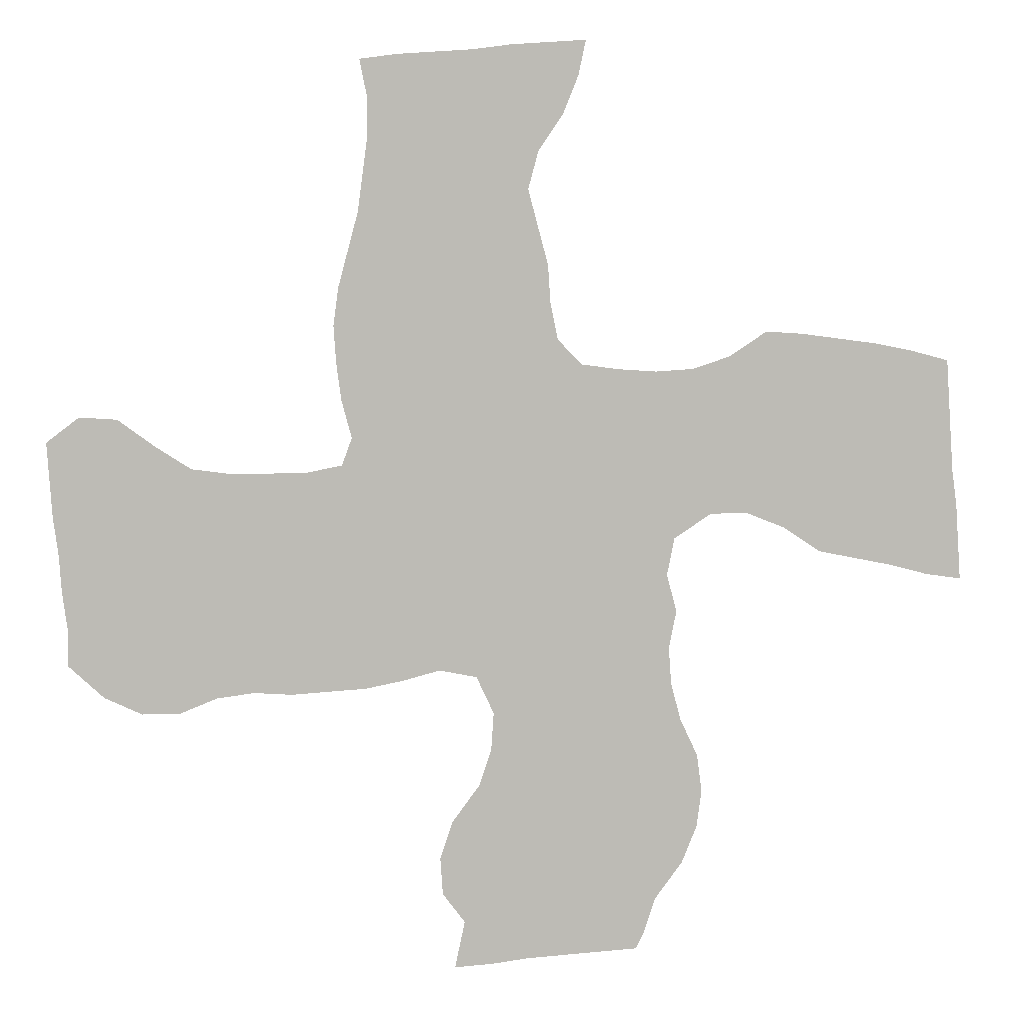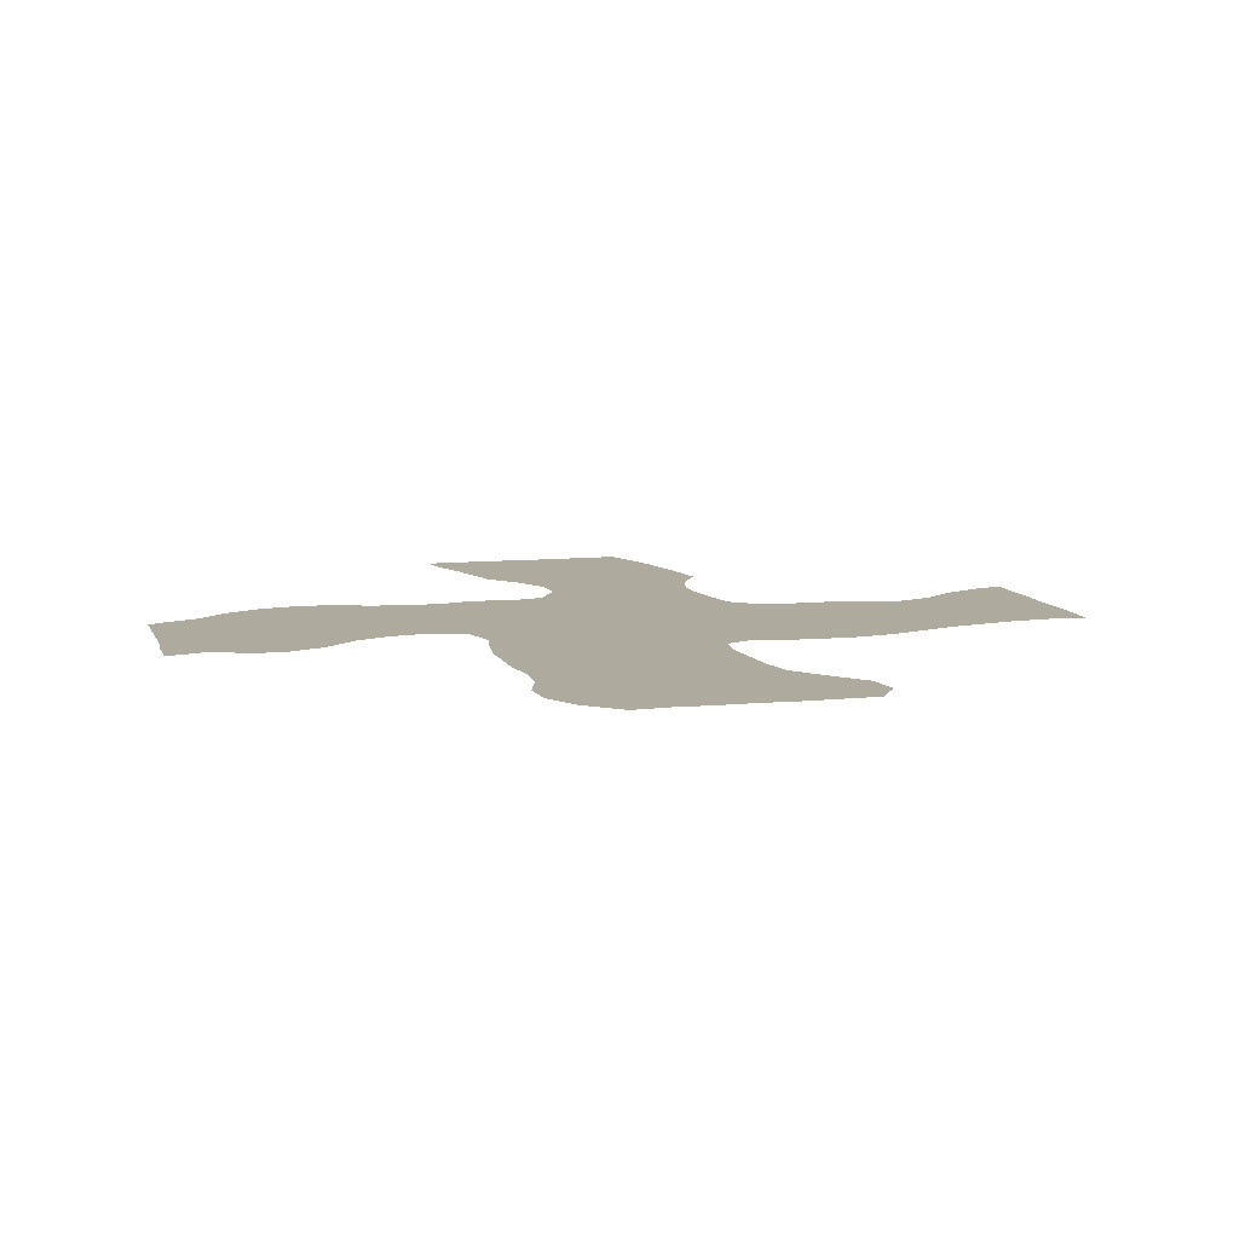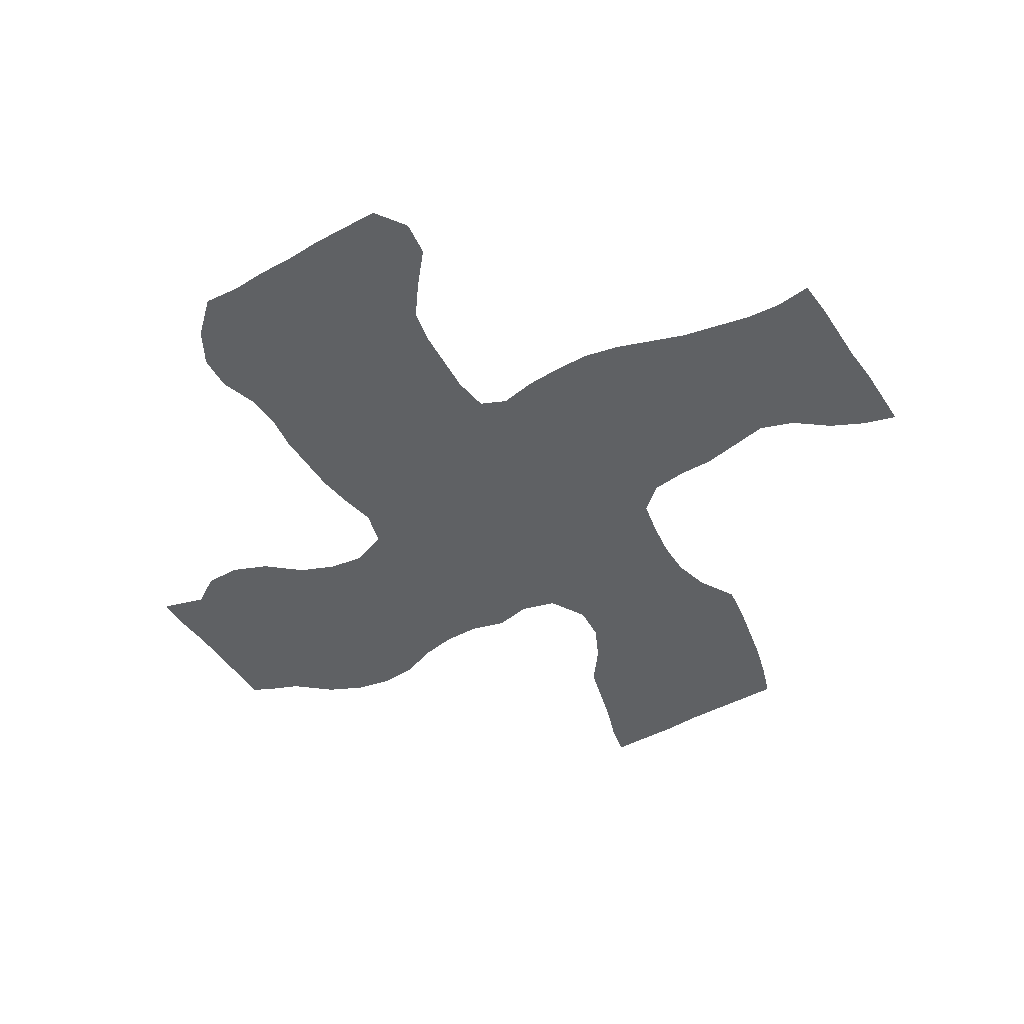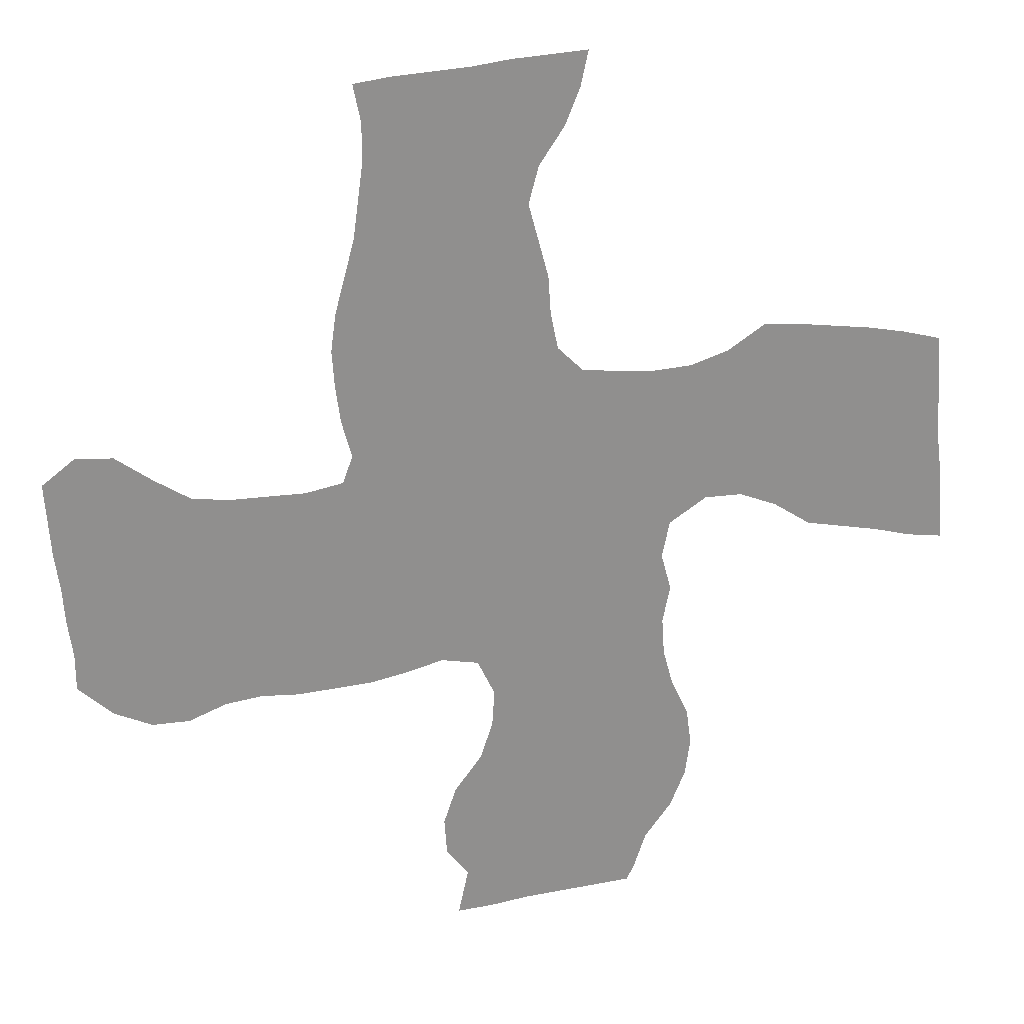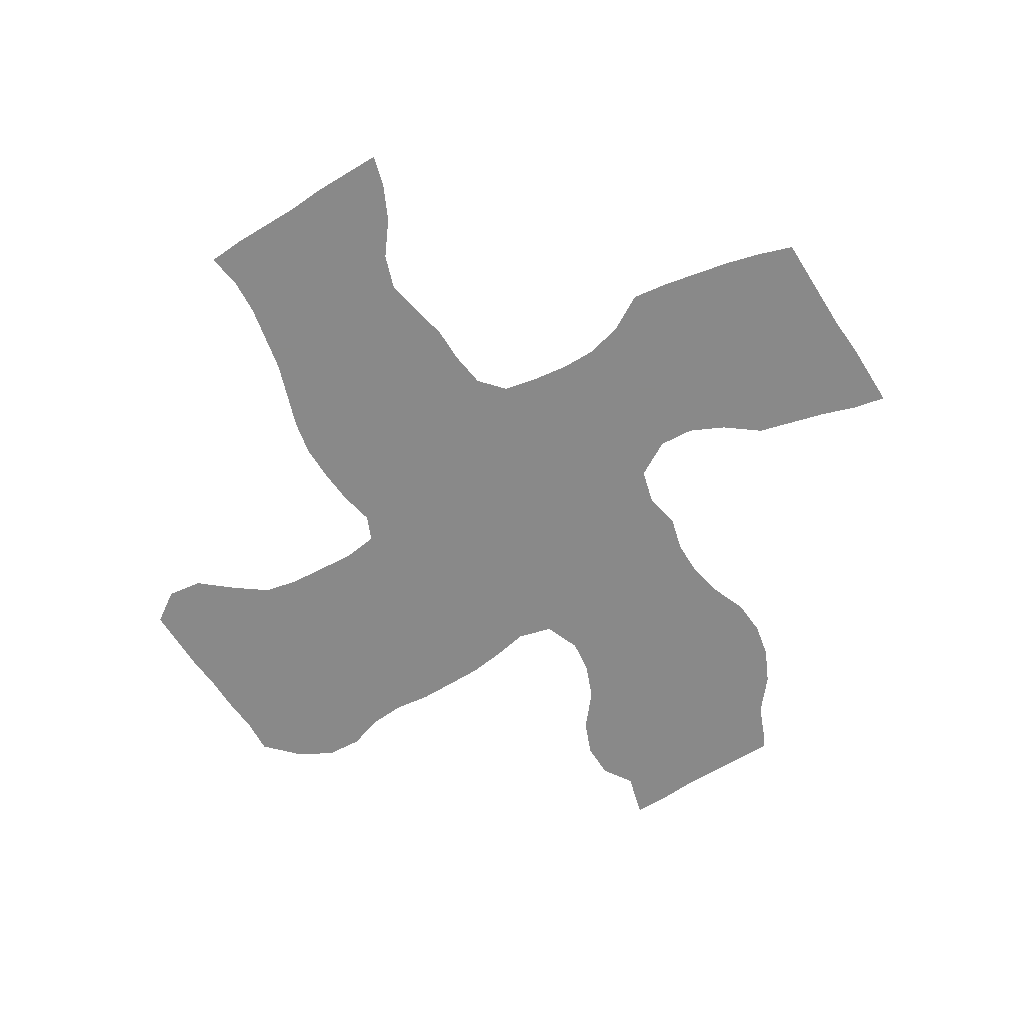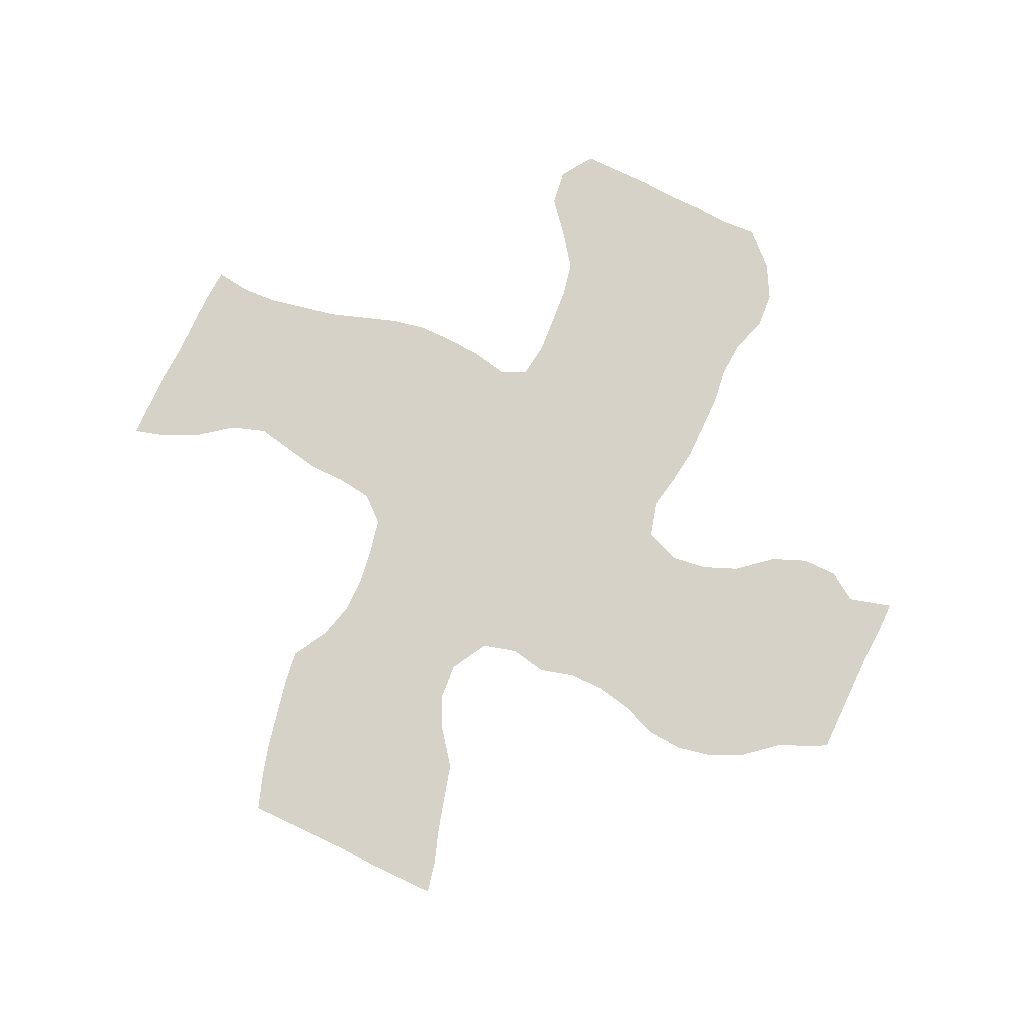
<metadata>
{"format":"obj","ext":"obj","renderer":"f3d","projection":"perspective","resolution":1024,"background":"white","views":[{"elev":6.4,"azim":174.7,"up":"+Y"},{"elev":9.2,"azim":70.3,"up":"+Z"},{"elev":-46.7,"azim":117.7,"up":"+Z"},{"elev":24.9,"azim":167.6,"up":"+Y"},{"elev":-63.0,"azim":-152.0,"up":"+Z"},{"elev":78.6,"azim":-68.7,"up":"+Z"}]}
</metadata>
<code>
v 0.005305 0.5013 0
v 0.01061 0.5411 0
v 0.01326 0.5809 0
v 0.01591 0.6207 0
v 0.01857 0.6605 0
v 0.05835 0.6711 0
v 0.09814 0.6791 0
v 0.1379 0.6844 0
v 0.1777 0.6897 0
v 0.2175 0.6923 0
v 0.2573 0.6658 0
v 0.2971 0.6525 0
v 0.3369 0.6499 0
v 0.3767 0.6525 0
v 0.4164 0.6578 0
v 0.443 0.6844 0
v 0.4509 0.7241 0
v 0.4536 0.7639 0
v 0.4642 0.8037 0
v 0.4748 0.8435 0
v 0.4642 0.8833 0
v 0.4377 0.9231 0
v 0.4218 0.9629 0
v 0.4138 1 0
v 0.4536 0.9973 0
v 0.4934 0.9947 0
v 0.5332 0.9894 0
v 0.5729 0.9867 0
v 0.6127 0.9841 0
v 0.6525 0.9788 0
v 0.6446 0.939 0
v 0.6446 0.8992 0
v 0.6499 0.8594 0
v 0.6552 0.8196 0
v 0.6658 0.7798 0
v 0.6764 0.74 0
v 0.6817 0.7003 0
v 0.6791 0.6605 0
v 0.6737 0.6207 0
v 0.6631 0.5809 0
v 0.6737 0.5517 0
v 0.7135 0.5438 0
v 0.7533 0.5438 0
v 0.7931 0.5438 0
v 0.8329 0.5491 0
v 0.87 0.5729 0
v 0.9098 0.6021 0
v 0.9496 0.6048 0
v 0.9841 0.5783 0
v 0.9814 0.5385 0
v 0.9788 0.4987 0
v 0.9735 0.4589 0
v 0.9708 0.4191 0
v 0.9655 0.3793 0
v 0.9655 0.3395 0
v 0.9284 0.305 0
v 0.8886 0.2865 0
v 0.8488 0.2865 0
v 0.809 0.3024 0
v 0.7692 0.3077 0
v 0.7294 0.305 0
v 0.6897 0.3077 0
v 0.6499 0.3103 0
v 0.6101 0.3183 0
v 0.5703 0.3289 0
v 0.5305 0.321 0
v 0.5119 0.2812 0
v 0.5146 0.2414 0
v 0.5279 0.2016 0
v 0.557 0.1618 0
v 0.5703 0.122 0
v 0.5676 0.08223 0
v 0.5438 0.0504 0
v 0.5517 0.01326 0
v 0.5544 0 0
v 0.5146 0.002652 0
v 0.4748 0.007958 0
v 0.435 0.01061 0
v 0.3952 0.01326 0
v 0.3554 0.01591 0
v 0.3475 0.03183 0
v 0.3342 0.07162 0
v 0.305 0.1114 0
v 0.2891 0.1512 0
v 0.2838 0.191 0
v 0.2891 0.2308 0
v 0.3077 0.2706 0
v 0.3183 0.3103 0
v 0.321 0.3501 0
v 0.313 0.3899 0
v 0.3236 0.4297 0
v 0.3156 0.4695 0
v 0.2759 0.496 0
v 0.2361 0.496 0
v 0.1963 0.4801 0
v 0.1565 0.4536 0
v 0.1167 0.4456 0
v 0.07692 0.4377 0
v 0.03714 0.4271 0
v 0 0.4218 0
v 0.002652 0.4615 0
v 0.005305 0.5013 0
f 19 34 20
f 15 40 16
f 20 34 33
f 20 33 32
f 56 58 57
f 15 41 40
f 68 84 69
f 99 101 100
f 16 40 39
f 16 38 17
f 17 38 37
f 16 39 38
f 22 25 23
f 23 25 24
f 41 64 63
f 41 65 64
f 14 92 15
f 13 92 14
f 2 97 96
f 2 96 3
f 48 50 49
f 47 50 48
f 46 50 47
f 46 51 50
f 70 73 71
f 71 73 72
f 69 83 82
f 69 84 83
f 68 86 85
f 68 85 84
f 4 7 6
f 3 7 4
f 4 6 5
f 1 98 2
f 2 98 97
f 1 101 98
f 98 101 99
f 17 35 18
f 19 35 34
f 18 35 19
f 11 94 12
f 9 11 10
f 9 94 11
f 45 59 53
f 45 51 46
f 20 32 21
f 28 32 31
f 21 32 28
f 21 28 27
f 22 26 25
f 21 26 22
f 21 27 26
f 12 94 93
f 12 93 13
f 13 93 92
f 8 95 9
f 9 95 94
f 7 95 8
f 3 95 7
f 3 96 95
f 68 87 86
f 66 92 91
f 15 92 66
f 15 66 41
f 41 66 65
f 54 56 55
f 53 59 54
f 54 58 56
f 54 59 58
f 17 37 36
f 17 36 35
f 45 52 51
f 45 53 52
f 29 31 30
f 28 31 29
f 89 91 90
f 66 91 89
f 67 87 68
f 67 88 87
f 67 89 88
f 66 89 67
f 74 76 75
f 73 77 76
f 73 76 74
f 44 59 45
f 44 60 59
f 79 81 80
f 79 82 81
f 43 61 60
f 43 60 44
f 69 78 70
f 69 82 78
f 78 82 79
f 70 78 73
f 73 78 77
f 42 62 61
f 42 61 43
f 41 63 42
f 42 63 62

</code>
